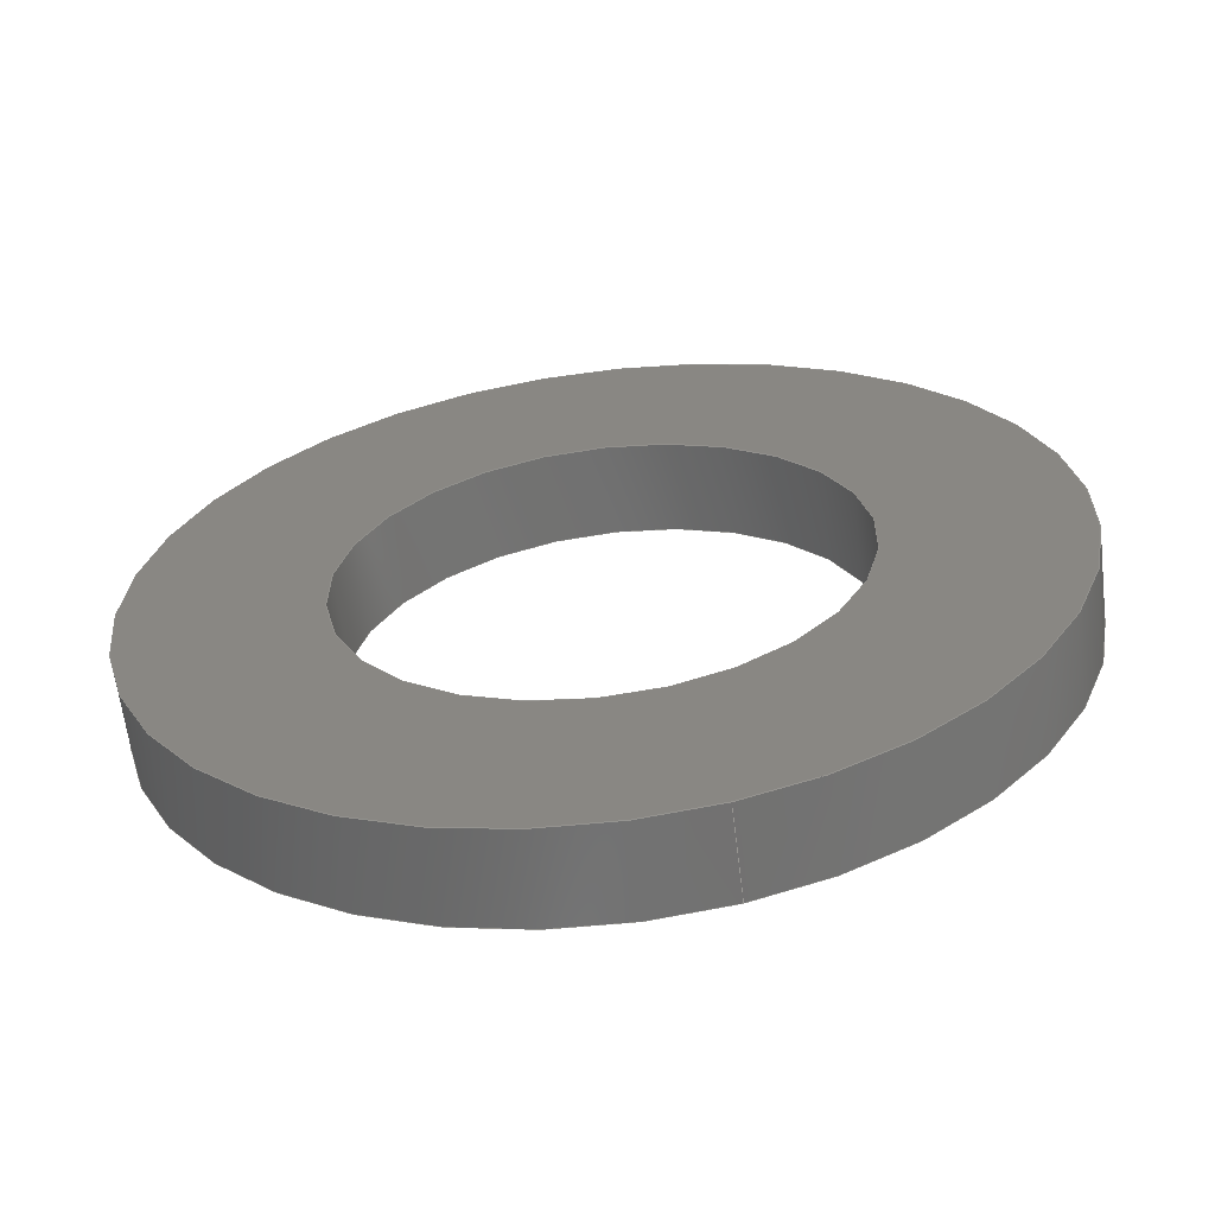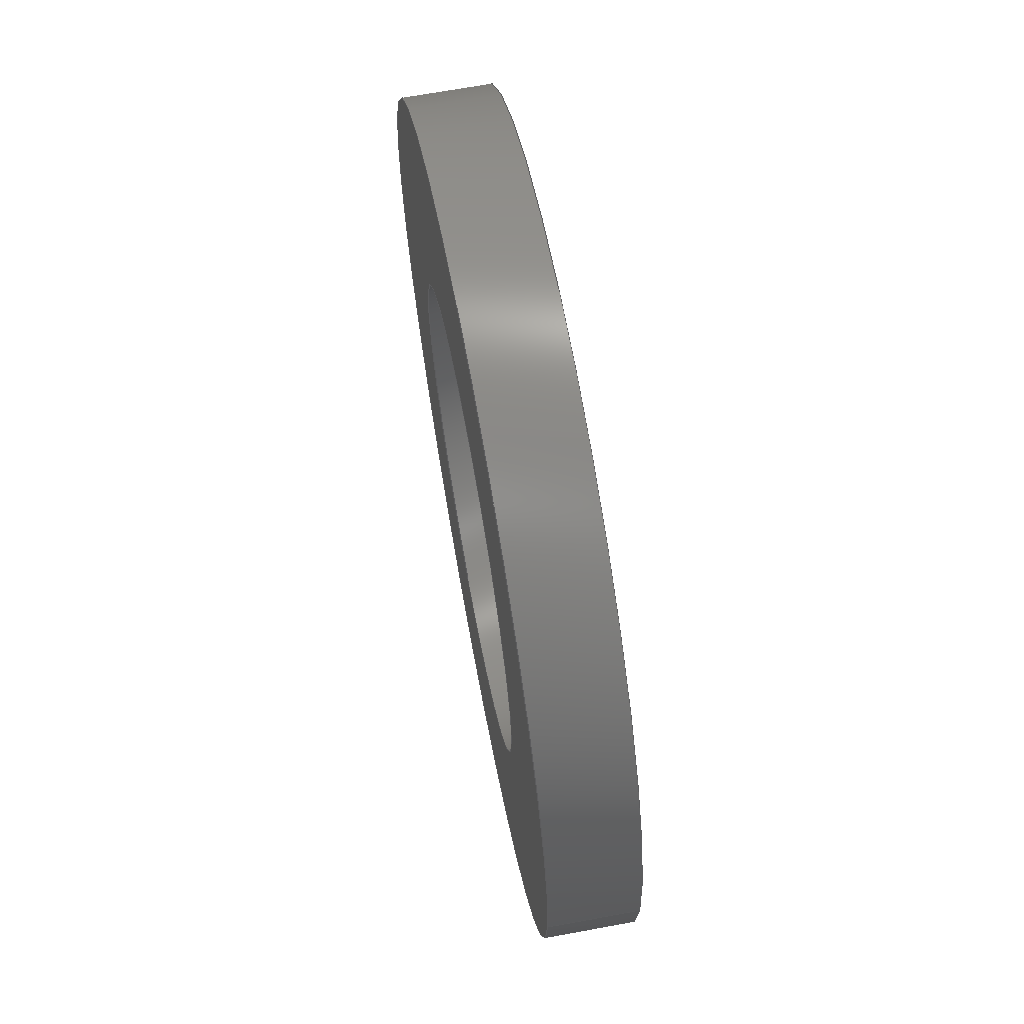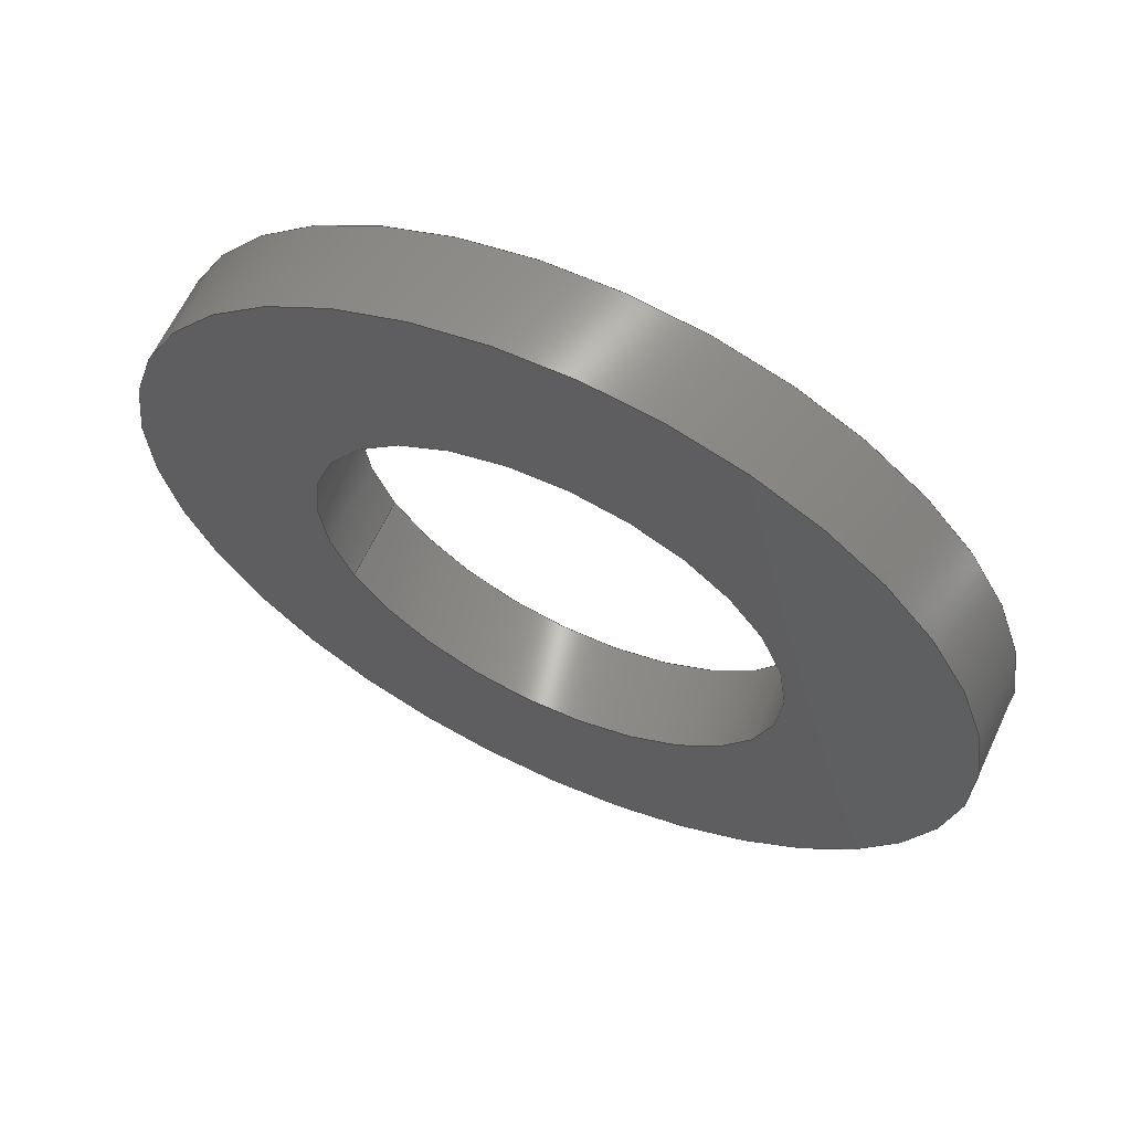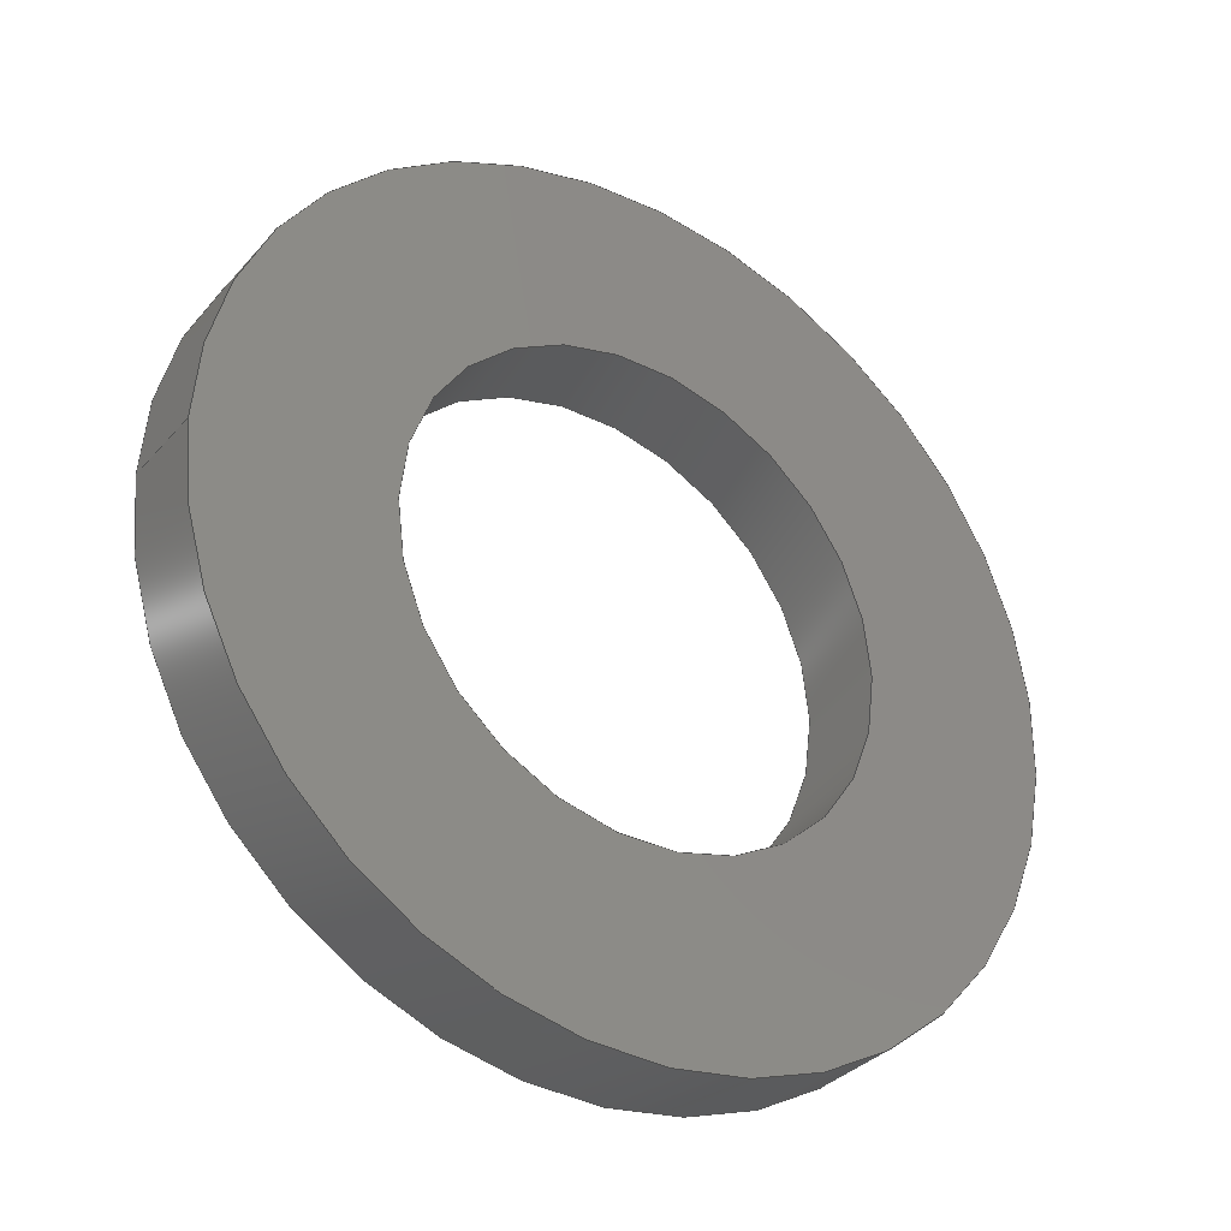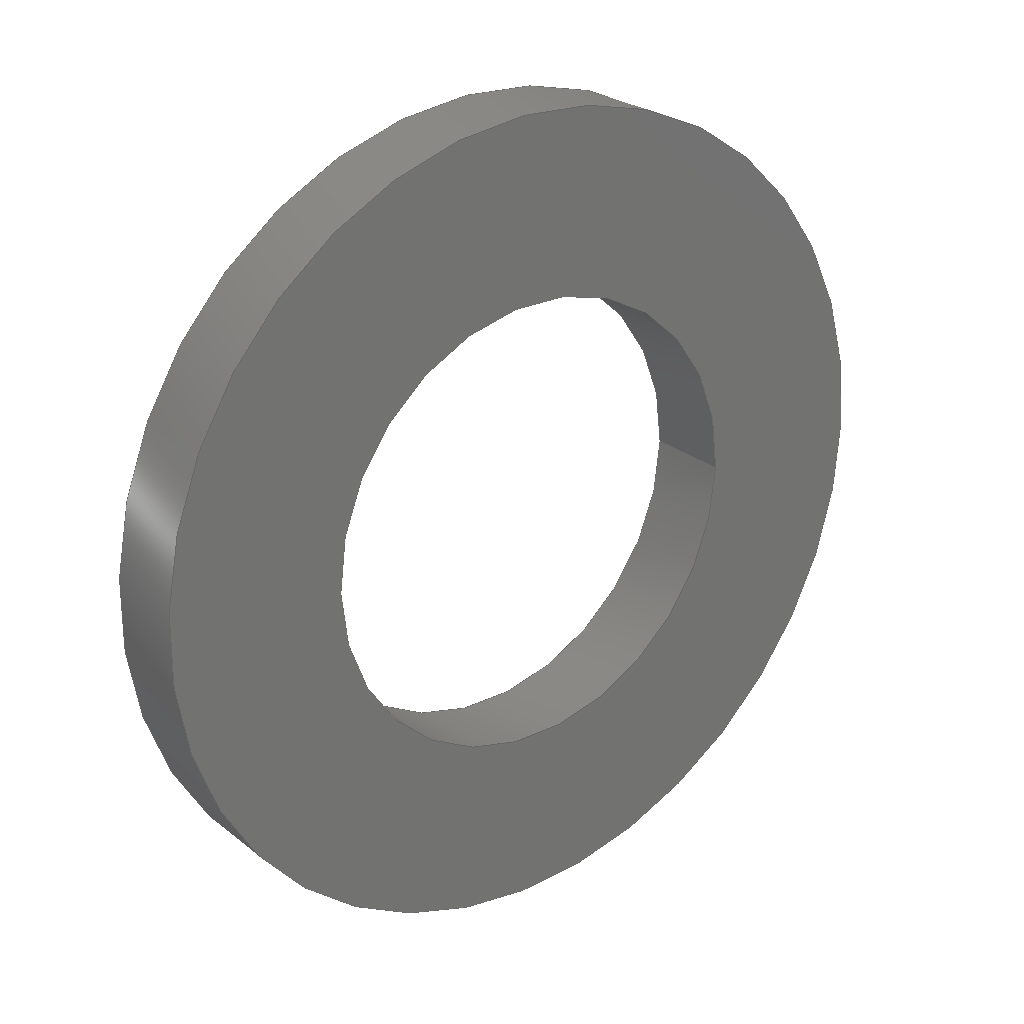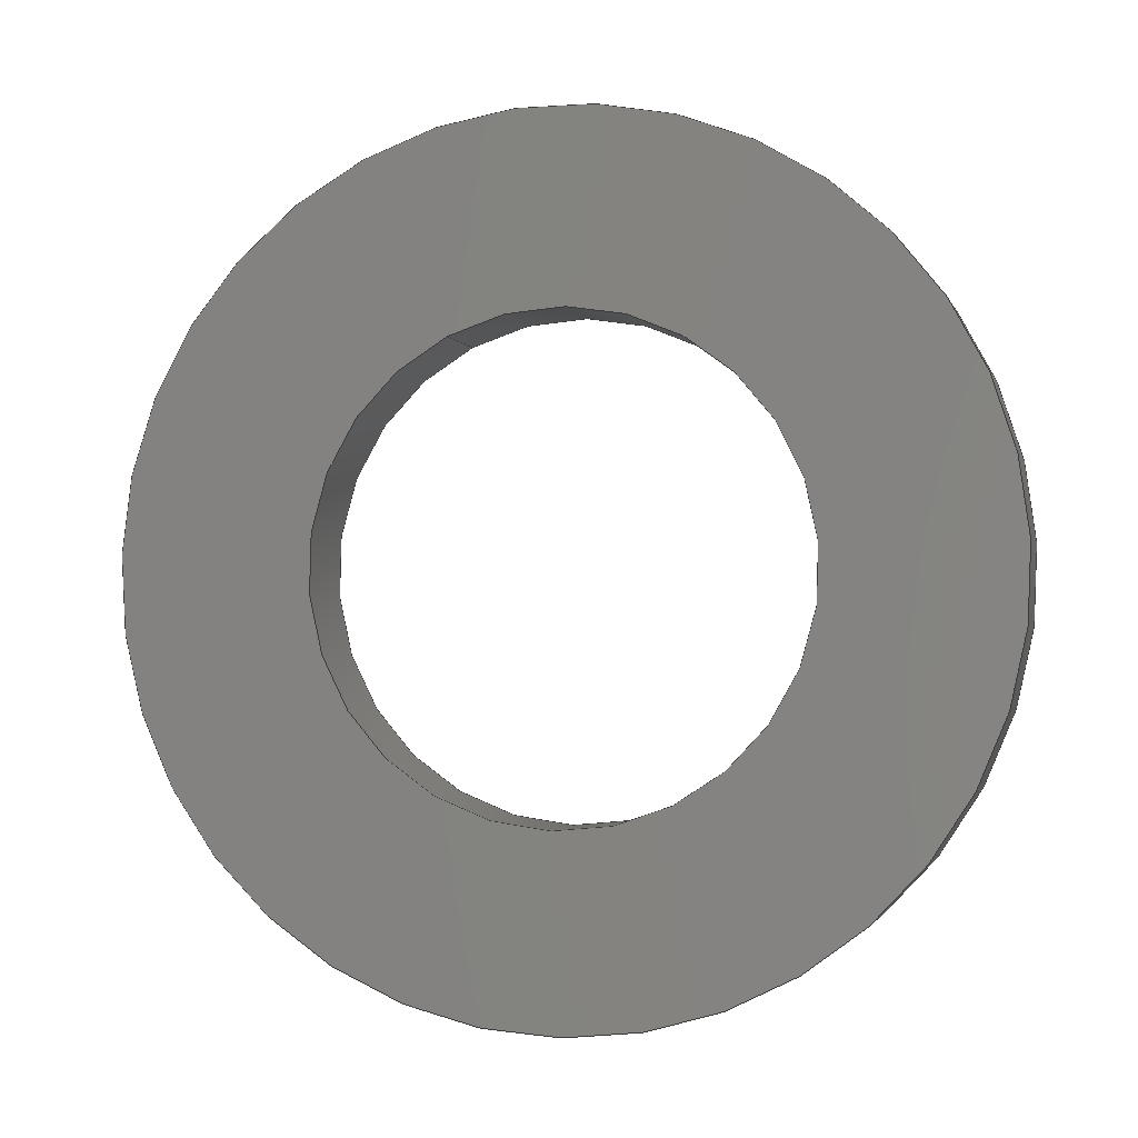
<metadata>
{"format":"step","ext":"stp","renderer":"f3d","projection":"perspective","resolution":1024,"background":"white","views":[{"elev":54.9,"azim":75.2,"up":"+Z"},{"elev":67.1,"azim":51.3,"up":"+Y"},{"elev":-40.1,"azim":-153.9,"up":"+Z"},{"elev":-33.2,"azim":117.6,"up":"+Y"},{"elev":25.0,"azim":-66.3,"up":"+Y"},{"elev":-66.8,"azim":119.1,"up":"+Z"}]}
</metadata>
<code>
ISO-10303-21;
DATA;
#1=MECHANICAL_DESIGN_GEOMETRIC_PRESENTATION_REPRESENTATION('',(#7),#97);
#2=DIMENSIONAL_EXPONENTS(0,0,0,0,0,0,0);
#3=(
CONVERSION_BASED_UNIT('degree',#4)
NAMED_UNIT(#2)
PLANE_ANGLE_UNIT()
);
#4=PLANE_ANGLE_MEASURE_WITH_UNIT(PLANE_ANGLE_MEASURE(0.01745),#101);
#5=SHAPE_REPRESENTATION_RELATIONSHIP('SRR','None',#104,#6);
#6=ADVANCED_BREP_SHAPE_REPRESENTATION('',(#8),#96);
#7=STYLED_ITEM('',(#113),#8);
#8=MANIFOLD_SOLID_BREP('Body1',#53);
#9=PLANE('',#58);
#10=PLANE('',#62);
#11=FACE_BOUND('',#20,.T.);
#12=FACE_BOUND('',#22,.T.);
#13=FACE_BOUND('',#24,.T.);
#14=FACE_BOUND('',#26,.T.);
#15=FACE_OUTER_BOUND('',#19,.T.);
#16=FACE_OUTER_BOUND('',#21,.T.);
#17=FACE_OUTER_BOUND('',#23,.T.);
#18=FACE_OUTER_BOUND('',#25,.T.);
#19=EDGE_LOOP('',(#39));
#20=EDGE_LOOP('',(#40));
#21=EDGE_LOOP('',(#41));
#22=EDGE_LOOP('',(#42));
#23=EDGE_LOOP('',(#43));
#24=EDGE_LOOP('',(#44));
#25=EDGE_LOOP('',(#45));
#26=EDGE_LOOP('',(#46));
#27=CIRCLE('',#56,0.675);
#28=CIRCLE('',#57,0.675);
#29=CIRCLE('',#59,1.2);
#30=CIRCLE('',#61,1.2);
#31=VERTEX_POINT('',#83);
#32=VERTEX_POINT('',#85);
#33=VERTEX_POINT('',#88);
#34=VERTEX_POINT('',#91);
#35=EDGE_CURVE('',#31,#31,#27,.T.);
#36=EDGE_CURVE('',#32,#32,#28,.T.);
#37=EDGE_CURVE('',#33,#33,#29,.T.);
#38=EDGE_CURVE('',#34,#34,#30,.T.);
#39=ORIENTED_EDGE('',*,*,#35,.F.);
#40=ORIENTED_EDGE('',*,*,#36,.F.);
#41=ORIENTED_EDGE('',*,*,#37,.T.);
#42=ORIENTED_EDGE('',*,*,#36,.T.);
#43=ORIENTED_EDGE('',*,*,#38,.F.);
#44=ORIENTED_EDGE('',*,*,#37,.F.);
#45=ORIENTED_EDGE('',*,*,#38,.T.);
#46=ORIENTED_EDGE('',*,*,#35,.T.);
#47=CYLINDRICAL_SURFACE('',#55,0.675);
#48=CYLINDRICAL_SURFACE('',#60,1.2);
#49=ADVANCED_FACE('',(#15,#11),#47,.F.);
#50=ADVANCED_FACE('',(#16,#12),#9,.F.);
#51=ADVANCED_FACE('',(#17,#13),#48,.T.);
#52=ADVANCED_FACE('',(#18,#14),#10,.T.);
#53=CLOSED_SHELL('',(#49,#50,#51,#52));
#54=AXIS2_PLACEMENT_3D('placement',#81,#63,#64);
#55=AXIS2_PLACEMENT_3D('',#82,#65,#66);
#56=AXIS2_PLACEMENT_3D('',#84,#67,#68);
#57=AXIS2_PLACEMENT_3D('',#86,#69,#70);
#58=AXIS2_PLACEMENT_3D('',#87,#71,#72);
#59=AXIS2_PLACEMENT_3D('',#89,#73,#74);
#60=AXIS2_PLACEMENT_3D('',#90,#75,#76);
#61=AXIS2_PLACEMENT_3D('',#92,#77,#78);
#62=AXIS2_PLACEMENT_3D('',#93,#79,#80);
#63=DIRECTION('axis',(0,0,1));
#64=DIRECTION('refdir',(1,0,0));
#65=DIRECTION('center_axis',(0.4726,-2.879e-07,-0.8813));
#66=DIRECTION('ref_axis',(-0.8813,5.447e-07,-0.4726));
#67=DIRECTION('center_axis',(0.4726,-2.879e-07,-0.8813));
#68=DIRECTION('ref_axis',(0.8813,-5.451e-07,0.4726));
#69=DIRECTION('center_axis',(-0.4726,2.879e-07,0.8813));
#70=DIRECTION('ref_axis',(0.8813,-5.447e-07,0.4726));
#71=DIRECTION('center_axis',(-0.4726,2.879e-07,0.8813));
#72=DIRECTION('ref_axis',(-0.8813,5.447e-07,-0.4726));
#73=DIRECTION('center_axis',(0.4726,-2.879e-07,-0.8813));
#74=DIRECTION('ref_axis',(0.8813,-5.447e-07,0.4726));
#75=DIRECTION('center_axis',(0.4726,-2.879e-07,-0.8813));
#76=DIRECTION('ref_axis',(-0.8813,5.447e-07,-0.4726));
#77=DIRECTION('center_axis',(-0.4726,2.879e-07,0.8813));
#78=DIRECTION('ref_axis',(-0.8813,5.445e-07,-0.4726));
#79=DIRECTION('center_axis',(-0.4726,2.878e-07,0.8813));
#80=DIRECTION('ref_axis',(-0.8813,5.447e-07,-0.4726));
#81=CARTESIAN_POINT('',(0,0,0));
#82=CARTESIAN_POINT('Origin',(32.96,-22.4,56.49));
#83=CARTESIAN_POINT('',(33.55,-22.4,56.81));
#84=CARTESIAN_POINT('Origin',(32.96,-22.4,56.49));
#85=CARTESIAN_POINT('',(33.67,-22.4,56.59));
#86=CARTESIAN_POINT('Origin',(33.08,-22.4,56.27));
#87=CARTESIAN_POINT('Origin',(33.08,-22.4,56.27));
#88=CARTESIAN_POINT('',(34.14,-22.4,56.84));
#89=CARTESIAN_POINT('Origin',(33.08,-22.4,56.27));
#90=CARTESIAN_POINT('Origin',(32.96,-22.4,56.49));
#91=CARTESIAN_POINT('',(34.02,-22.4,57.06));
#92=CARTESIAN_POINT('Origin',(32.96,-22.4,56.49));
#93=CARTESIAN_POINT('Origin',(32.96,-22.4,56.49));
#94=UNCERTAINTY_MEASURE_WITH_UNIT(LENGTH_MEASURE(0.001),#98,
'DISTANCE_ACCURACY_VALUE',
'Maximum model space distance between geometric entities at asserted c
onnectivities');
#95=UNCERTAINTY_MEASURE_WITH_UNIT(LENGTH_MEASURE(1e-06),#99,
'DISTANCE_ACCURACY_VALUE',
'Maximum model space distance between geometric entities at asserted c
onnectivities');
#96=(
GEOMETRIC_REPRESENTATION_CONTEXT(3)
GLOBAL_UNCERTAINTY_ASSIGNED_CONTEXT((#94))
GLOBAL_UNIT_ASSIGNED_CONTEXT((#98,#101,#100))
REPRESENTATION_CONTEXT('','3D')
);
#97=(
GEOMETRIC_REPRESENTATION_CONTEXT(3)
GLOBAL_UNCERTAINTY_ASSIGNED_CONTEXT((#95))
GLOBAL_UNIT_ASSIGNED_CONTEXT((#99,#3,#100))
REPRESENTATION_CONTEXT('','3D')
);
#98=(
LENGTH_UNIT()
NAMED_UNIT(*)
SI_UNIT(.CENTI.,.METRE.)
);
#99=(
LENGTH_UNIT()
NAMED_UNIT(*)
SI_UNIT(.MILLI.,.METRE.)
);
#100=(
NAMED_UNIT(*)
SI_UNIT($,.STERADIAN.)
SOLID_ANGLE_UNIT()
);
#101=(
NAMED_UNIT(*)
PLANE_ANGLE_UNIT()
SI_UNIT($,.RADIAN.)
);
#102=SHAPE_DEFINITION_REPRESENTATION(#103,#104);
#103=PRODUCT_DEFINITION_SHAPE('',$,#106);
#104=SHAPE_REPRESENTATION('',(#54),#96);
#105=PRODUCT_DEFINITION_CONTEXT('part definition',#110,'design');
#106=PRODUCT_DEFINITION('MANIFOLD_SOLID_BREP_520_',
'MANIFOLD_SOLID_BREP_520_',#107,#105);
#107=PRODUCT_DEFINITION_FORMATION('',$,#112);
#108=PRODUCT_RELATED_PRODUCT_CATEGORY('MANIFOLD_SOLID_BREP_520_',
'MANIFOLD_SOLID_BREP_520_',(#112));
#109=APPLICATION_PROTOCOL_DEFINITION('international standard',
'automotive_design',2009,#110);
#110=APPLICATION_CONTEXT(
'Core Data for Automotive Mechanical Design Process');
#111=PRODUCT_CONTEXT('part definition',#110,'mechanical');
#112=PRODUCT('MANIFOLD_SOLID_BREP_520_','MANIFOLD_SOLID_BREP_520_',$,(#111));
#113=PRESENTATION_STYLE_ASSIGNMENT((#114));
#114=SURFACE_STYLE_USAGE(.BOTH.,#115);
#115=SURFACE_SIDE_STYLE('',(#116));
#116=SURFACE_STYLE_FILL_AREA(#117);
#117=FILL_AREA_STYLE('Steel - Satin',(#118));
#118=FILL_AREA_STYLE_COLOUR('Steel - Satin',#119);
#119=COLOUR_RGB('Steel - Satin',0.6275,0.6275,0.6275);
ENDSEC;
END-ISO-10303-21;

</code>
